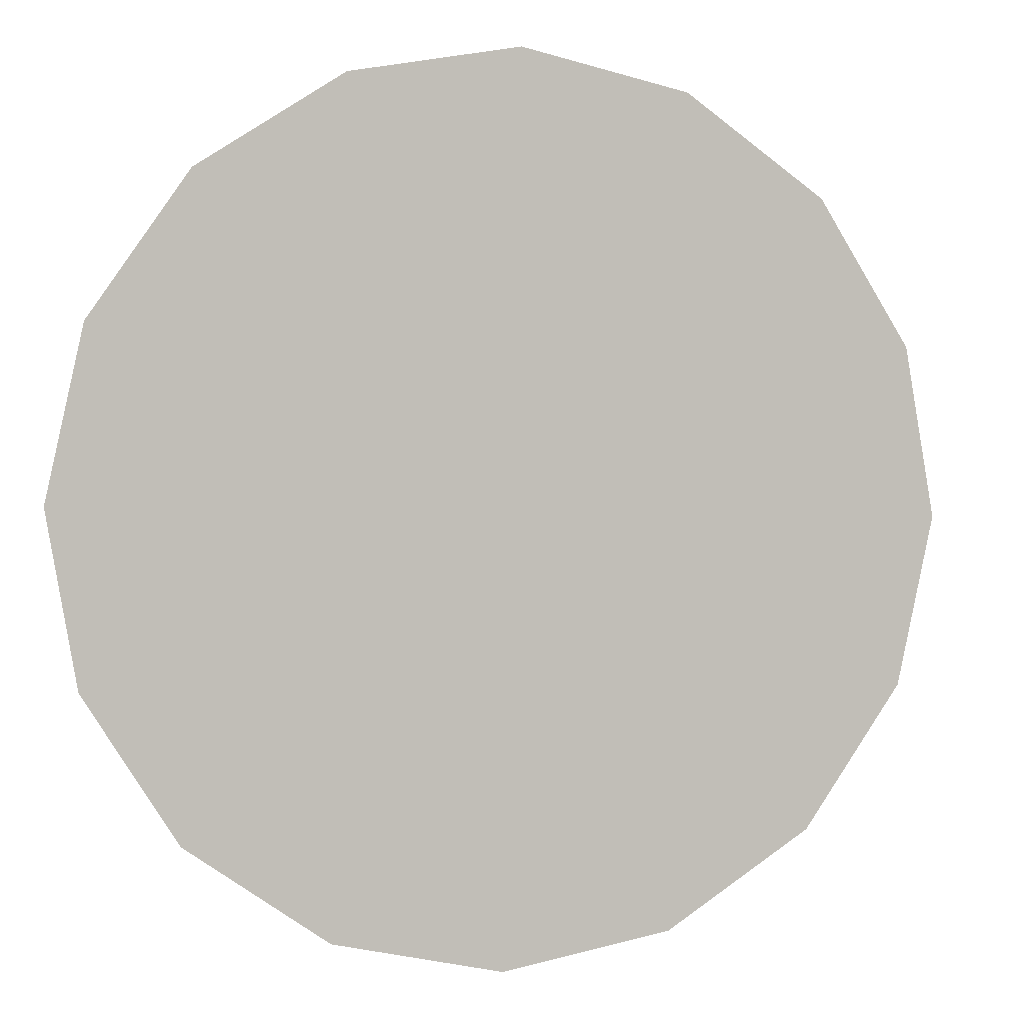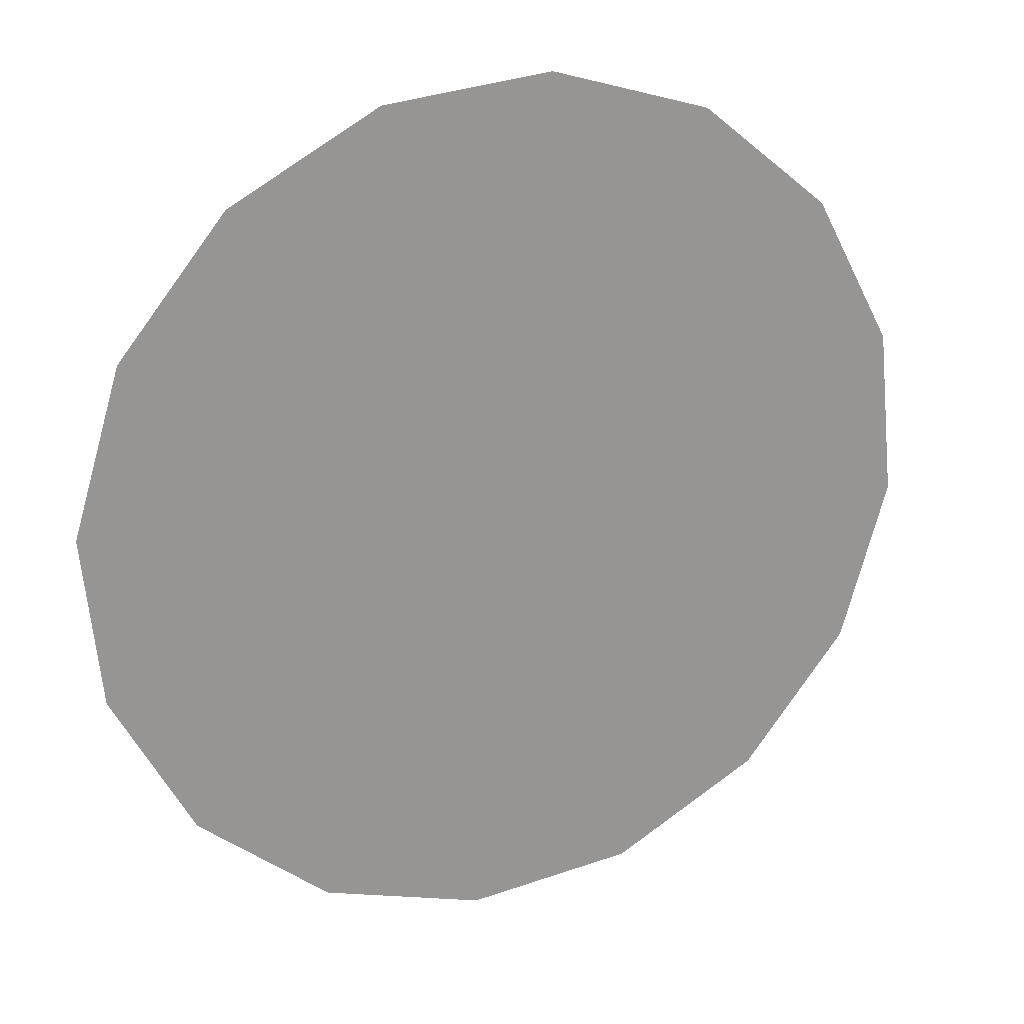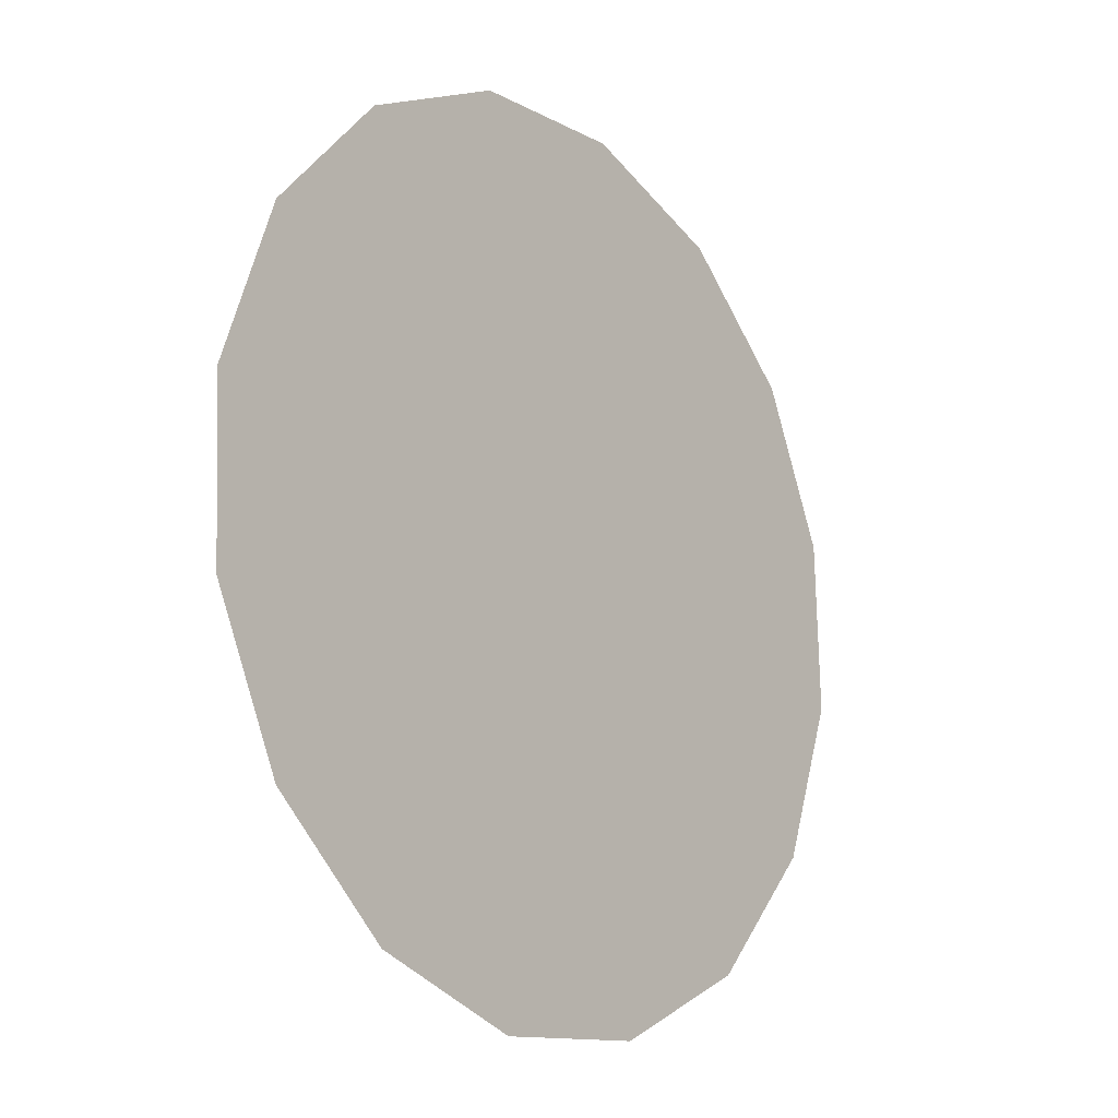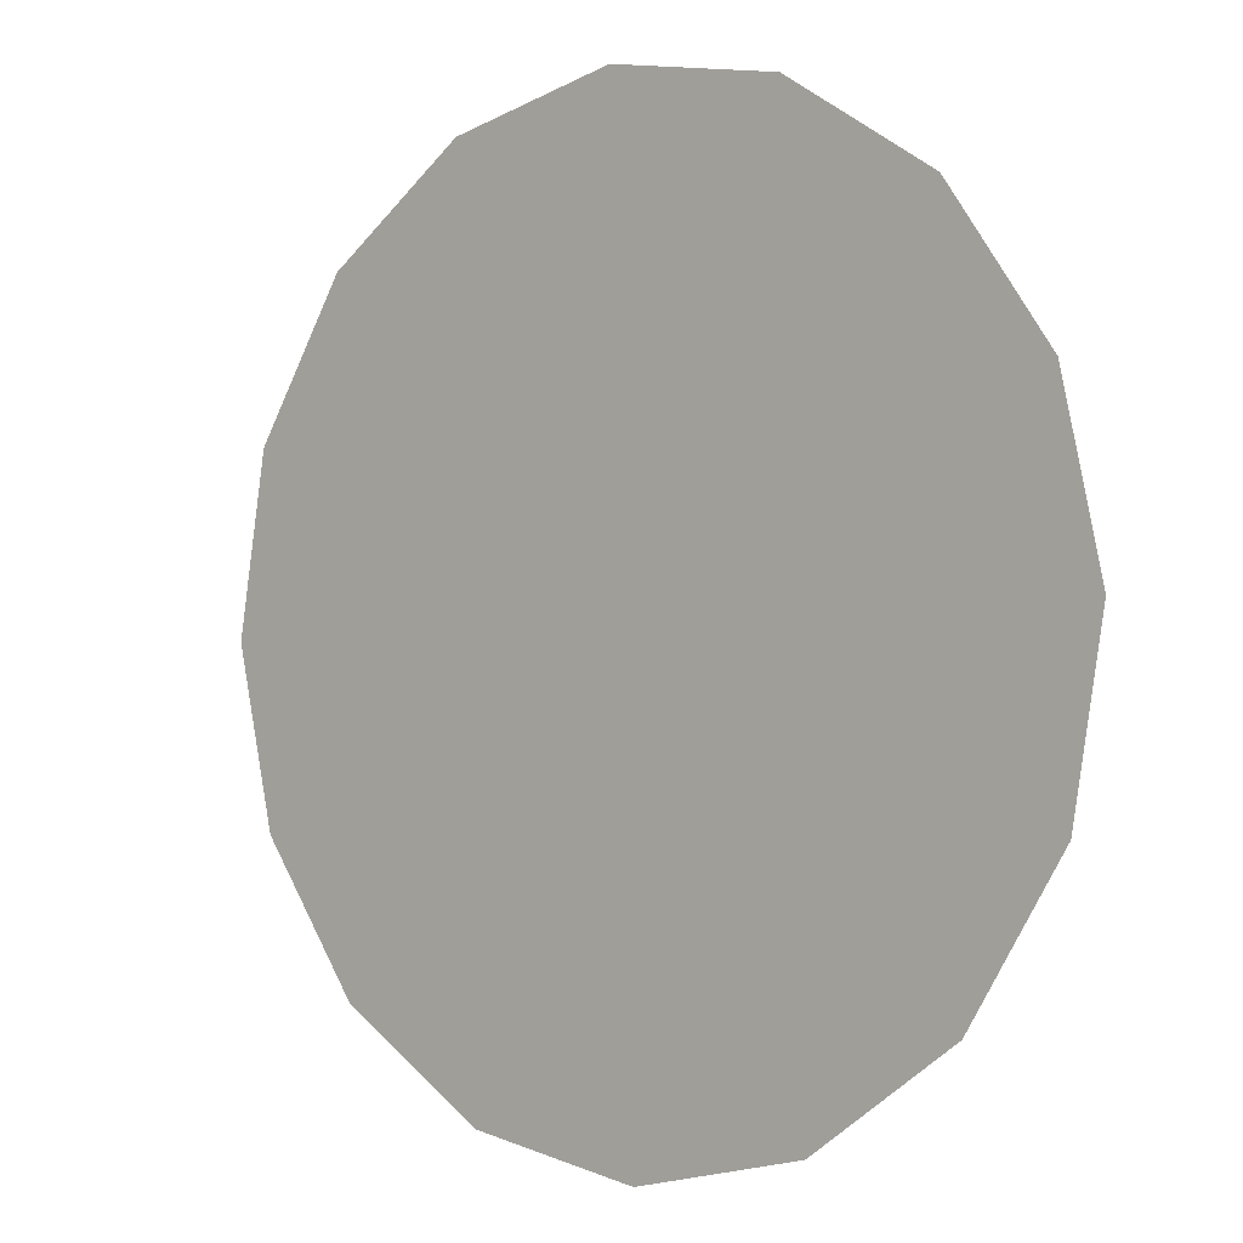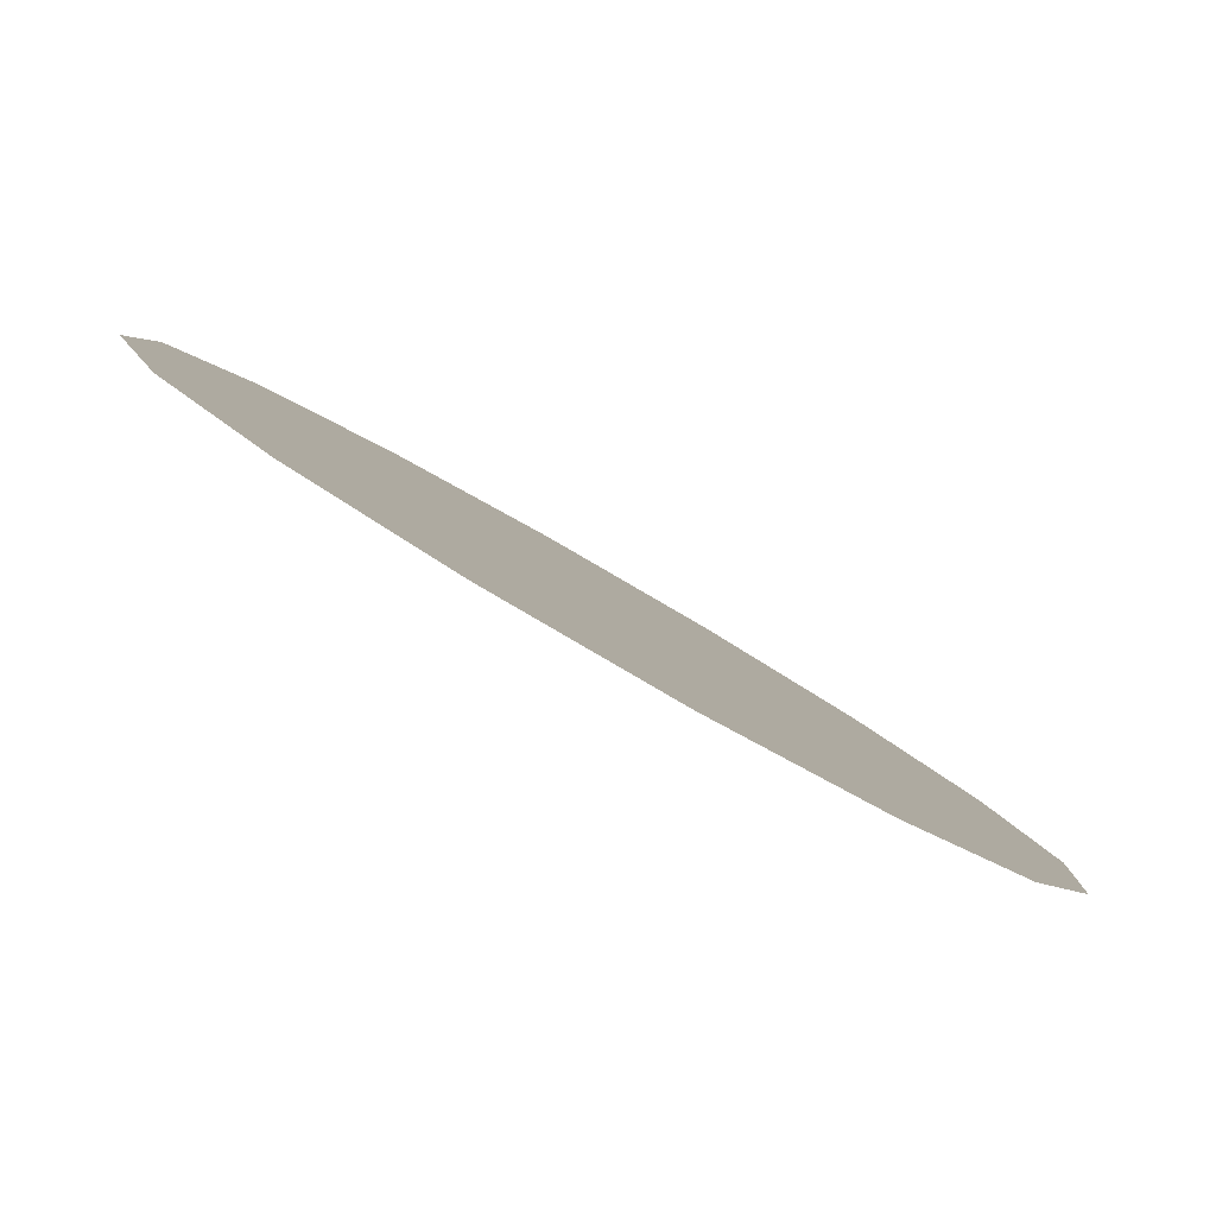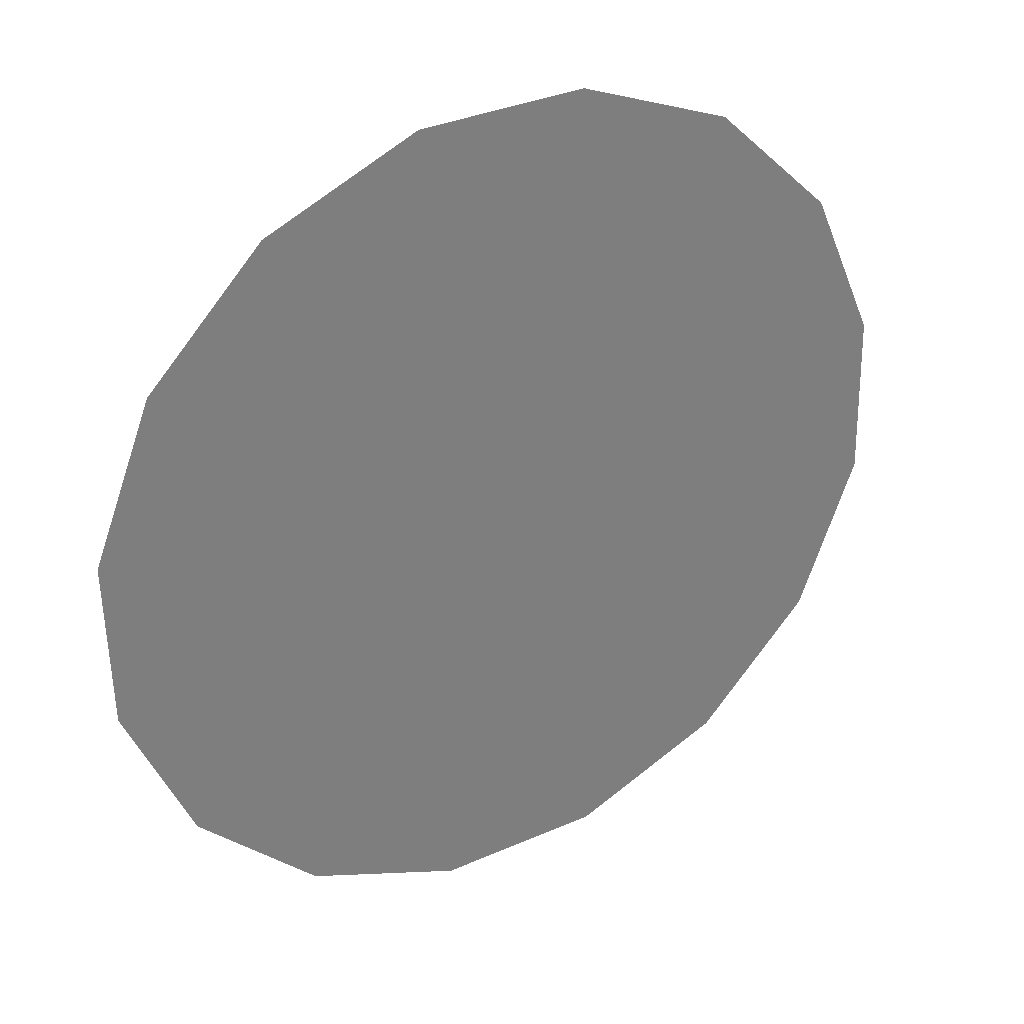
<metadata>
{"format":"obj","ext":"obj","renderer":"f3d","projection":"perspective","resolution":1024,"background":"white","views":[{"elev":35.1,"azim":-141.2,"up":"+Z"},{"elev":-6.7,"azim":99.3,"up":"+Y"},{"elev":-60.5,"azim":64.7,"up":"+Y"},{"elev":42.1,"azim":-71.6,"up":"+Z"},{"elev":-48.6,"azim":-157.0,"up":"+Z"},{"elev":1.2,"azim":91.1,"up":"+Y"}]}
</metadata>
<code>
g L_LowerSpeaker
v 0.7265 -1.68 -2.468
v 0.664 -1.761 -2.486
v 0.7182 -1.656 -2.5
v 0.6474 -1.713 -2.55
v 0.7182 -1.656 -2.5
v 0.6474 -1.713 -2.55
v 0.7206 -1.623 -2.524
v 0.6524 -1.648 -2.599
v 0.7206 -1.623 -2.524
v 0.6524 -1.648 -2.599
v 0.7335 -1.587 -2.537
v 0.6781 -1.576 -2.624
v 0.7335 -1.587 -2.537
v 0.6781 -1.576 -2.624
v 0.7548 -1.552 -2.537
v 0.7207 -1.507 -2.624
v 0.7548 -1.552 -2.537
v 0.7207 -1.507 -2.624
v 0.7813 -1.525 -2.523
v 0.7737 -1.451 -2.596
v 0.7813 -1.525 -2.523
v 0.7737 -1.451 -2.596
v 0.809 -1.508 -2.498
v 0.829 -1.419 -2.547
v 0.809 -1.508 -2.498
v 0.829 -1.419 -2.547
v 0.8336 -1.506 -2.466
v 0.8782 -1.413 -2.482
v 0.8336 -1.506 -2.466
v 0.8782 -1.413 -2.482
v 0.8514 -1.517 -2.431
v 0.9138 -1.436 -2.413
v 0.8514 -1.517 -2.431
v 0.9138 -1.436 -2.413
v 0.8597 -1.541 -2.399
v 0.9304 -1.483 -2.349
v 0.8597 -1.541 -2.399
v 0.9304 -1.483 -2.349
v 0.8572 -1.573 -2.375
v 0.9255 -1.548 -2.301
v 0.8572 -1.573 -2.375
v 0.9255 -1.548 -2.301
v 0.8443 -1.609 -2.362
v 0.8997 -1.621 -2.275
v 0.8443 -1.609 -2.362
v 0.8997 -1.621 -2.275
v 0.823 -1.644 -2.363
v 0.8571 -1.69 -2.275
v 0.823 -1.644 -2.363
v 0.8571 -1.69 -2.275
v 0.7965 -1.672 -2.376
v 0.8041 -1.745 -2.303
v 0.7965 -1.672 -2.376
v 0.8041 -1.745 -2.303
v 0.7689 -1.688 -2.401
v 0.7488 -1.778 -2.352
v 0.7689 -1.688 -2.401
v 0.7488 -1.778 -2.352
v 0.7443 -1.691 -2.433
v 0.6996 -1.783 -2.417
v 0.7443 -1.691 -2.433
v 0.6996 -1.783 -2.417
v 0.7265 -1.68 -2.468
v 0.664 -1.761 -2.486
v 0.664 -1.761 -2.486
v 0.6015 -1.842 -2.504
v 0.6474 -1.713 -2.55
v 0.5767 -1.771 -2.6
v 0.6474 -1.713 -2.55
v 0.5767 -1.771 -2.6
v 0.6524 -1.648 -2.599
v 0.5841 -1.673 -2.673
v 0.6524 -1.648 -2.599
v 0.5841 -1.673 -2.673
v 0.6781 -1.576 -2.624
v 0.6227 -1.565 -2.712
v 0.6781 -1.576 -2.624
v 0.6227 -1.565 -2.712
v 0.7207 -1.507 -2.624
v 0.6866 -1.461 -2.711
v 0.7207 -1.507 -2.624
v 0.6866 -1.461 -2.711
v 0.7737 -1.451 -2.596
v 0.7661 -1.378 -2.67
v 0.7737 -1.451 -2.596
v 0.7661 -1.378 -2.67
v 0.829 -1.419 -2.547
v 0.8491 -1.329 -2.595
v 0.829 -1.419 -2.547
v 0.8491 -1.329 -2.595
v 0.8782 -1.413 -2.482
v 0.9229 -1.32 -2.499
v 0.8782 -1.413 -2.482
v 0.9229 -1.32 -2.499
v 0.9138 -1.436 -2.413
v 0.9763 -1.354 -2.395
v 0.9138 -1.436 -2.413
v 0.9763 -1.354 -2.395
v 0.9304 -1.483 -2.349
v 1.001 -1.426 -2.299
v 0.9304 -1.483 -2.349
v 1.001 -1.426 -2.299
v 0.9255 -1.548 -2.301
v 0.9938 -1.523 -2.226
v 0.9255 -1.548 -2.301
v 0.9938 -1.523 -2.226
v 0.8997 -1.621 -2.275
v 0.9551 -1.632 -2.187
v 0.8997 -1.621 -2.275
v 0.9551 -1.632 -2.187
v 0.8571 -1.69 -2.275
v 0.8912 -1.736 -2.188
v 0.8571 -1.69 -2.275
v 0.8912 -1.736 -2.188
v 0.8041 -1.745 -2.303
v 0.8117 -1.819 -2.229
v 0.8041 -1.745 -2.303
v 0.8117 -1.819 -2.229
v 0.7488 -1.778 -2.352
v 0.7288 -1.868 -2.304
v 0.7488 -1.778 -2.352
v 0.7288 -1.868 -2.304
v 0.6996 -1.783 -2.417
v 0.655 -1.876 -2.4
v 0.6996 -1.783 -2.417
v 0.655 -1.876 -2.4
v 0.664 -1.761 -2.486
v 0.6015 -1.842 -2.504
v 0.6015 -1.842 -2.504
v 0.5391 -1.923 -2.523
v 0.5767 -1.771 -2.6
v 0.5059 -1.828 -2.65
v 0.5767 -1.771 -2.6
v 0.5059 -1.828 -2.65
v 0.5841 -1.673 -2.673
v 0.5158 -1.698 -2.747
v 0.5841 -1.673 -2.673
v 0.5158 -1.698 -2.747
v 0.6227 -1.565 -2.712
v 0.5673 -1.553 -2.799
v 0.6227 -1.565 -2.712
v 0.5673 -1.553 -2.799
v 0.6866 -1.461 -2.711
v 0.6525 -1.415 -2.798
v 0.6866 -1.461 -2.711
v 0.6525 -1.415 -2.798
v 0.7661 -1.378 -2.67
v 0.7585 -1.305 -2.743
v 0.7661 -1.378 -2.67
v 0.7585 -1.305 -2.743
v 0.8491 -1.329 -2.595
v 0.8691 -1.239 -2.644
v 0.8491 -1.329 -2.595
v 0.8691 -1.239 -2.644
v 0.9229 -1.32 -2.499
v 0.9675 -1.228 -2.515
v 0.9229 -1.32 -2.499
v 0.9675 -1.228 -2.515
v 0.9763 -1.354 -2.395
v 1.039 -1.273 -2.376
v 0.9763 -1.354 -2.395
v 1.039 -1.273 -2.376
v 1.001 -1.426 -2.299
v 1.072 -1.368 -2.249
v 1.001 -1.426 -2.299
v 1.072 -1.368 -2.249
v 0.9938 -1.523 -2.226
v 1.062 -1.498 -2.152
v 0.9938 -1.523 -2.226
v 1.062 -1.498 -2.152
v 0.9551 -1.632 -2.187
v 1.011 -1.643 -2.1
v 0.9551 -1.632 -2.187
v 1.011 -1.643 -2.1
v 0.8912 -1.736 -2.188
v 0.9253 -1.782 -2.101
v 0.8912 -1.736 -2.188
v 0.9253 -1.782 -2.101
v 0.8117 -1.819 -2.229
v 0.8194 -1.892 -2.156
v 0.8117 -1.819 -2.229
v 0.8194 -1.892 -2.156
v 0.7288 -1.868 -2.304
v 0.7087 -1.958 -2.255
v 0.7288 -1.868 -2.304
v 0.7087 -1.958 -2.255
v 0.655 -1.876 -2.4
v 0.6103 -1.969 -2.384
v 0.655 -1.876 -2.4
v 0.6103 -1.969 -2.384
v 0.6015 -1.842 -2.504
v 0.5391 -1.923 -2.523
v 0.7182 -1.656 -2.5
v 0.7889 -1.598 -2.45
v 0.7265 -1.68 -2.468
v 0.7206 -1.623 -2.524
v 0.7889 -1.598 -2.45
v 0.7182 -1.656 -2.5
v 0.7335 -1.587 -2.537
v 0.7889 -1.598 -2.45
v 0.7206 -1.623 -2.524
v 0.7548 -1.552 -2.537
v 0.7889 -1.598 -2.45
v 0.7335 -1.587 -2.537
v 0.7813 -1.525 -2.523
v 0.7889 -1.598 -2.45
v 0.7548 -1.552 -2.537
v 0.809 -1.508 -2.498
v 0.7889 -1.598 -2.45
v 0.7813 -1.525 -2.523
v 0.8336 -1.506 -2.466
v 0.7889 -1.598 -2.45
v 0.809 -1.508 -2.498
v 0.8514 -1.517 -2.431
v 0.7889 -1.598 -2.45
v 0.8336 -1.506 -2.466
v 0.8597 -1.541 -2.399
v 0.7889 -1.598 -2.45
v 0.8514 -1.517 -2.431
v 0.8572 -1.573 -2.375
v 0.7889 -1.598 -2.45
v 0.8597 -1.541 -2.399
v 0.8443 -1.609 -2.362
v 0.7889 -1.598 -2.45
v 0.8572 -1.573 -2.375
v 0.823 -1.644 -2.363
v 0.7889 -1.598 -2.45
v 0.8443 -1.609 -2.362
v 0.7965 -1.672 -2.376
v 0.7889 -1.598 -2.45
v 0.823 -1.644 -2.363
v 0.7689 -1.688 -2.401
v 0.7889 -1.598 -2.45
v 0.7965 -1.672 -2.376
v 0.7443 -1.691 -2.433
v 0.7889 -1.598 -2.45
v 0.7689 -1.688 -2.401
v 0.7265 -1.68 -2.468
v 0.7889 -1.598 -2.45
v 0.7443 -1.691 -2.433
g L_LowerSpeaker_0
f 3 2 1
f 3 4 2
f 7 6 5
f 7 8 6
f 11 10 9
f 11 12 10
f 15 14 13
f 15 16 14
f 19 18 17
f 19 20 18
f 23 22 21
f 23 24 22
f 27 26 25
f 27 28 26
f 31 30 29
f 31 32 30
f 35 34 33
f 35 36 34
f 39 38 37
f 39 40 38
f 43 42 41
f 43 44 42
f 47 46 45
f 47 48 46
f 51 50 49
f 51 52 50
f 55 54 53
f 55 56 54
f 59 58 57
f 59 60 58
f 63 62 61
f 63 64 62
f 67 66 65
f 67 68 66
f 71 70 69
f 71 72 70
f 75 74 73
f 75 76 74
f 79 78 77
f 79 80 78
f 83 82 81
f 83 84 82
f 87 86 85
f 87 88 86
f 91 90 89
f 91 92 90
f 95 94 93
f 95 96 94
f 99 98 97
f 99 100 98
f 103 102 101
f 103 104 102
f 107 106 105
f 107 108 106
f 111 110 109
f 111 112 110
f 115 114 113
f 115 116 114
f 119 118 117
f 119 120 118
f 123 122 121
f 123 124 122
f 127 126 125
f 127 128 126
f 131 130 129
f 131 132 130
f 135 134 133
f 135 136 134
f 139 138 137
f 139 140 138
f 143 142 141
f 143 144 142
f 147 146 145
f 147 148 146
f 151 150 149
f 151 152 150
f 155 154 153
f 155 156 154
f 159 158 157
f 159 160 158
f 163 162 161
f 163 164 162
f 167 166 165
f 167 168 166
f 171 170 169
f 171 172 170
f 175 174 173
f 175 176 174
f 179 178 177
f 179 180 178
f 183 182 181
f 183 184 182
f 187 186 185
f 187 188 186
f 191 190 189
f 191 192 190
f 195 194 193
f 198 197 196
f 201 200 199
f 204 203 202
f 207 206 205
f 210 209 208
f 213 212 211
f 216 215 214
f 219 218 217
f 222 221 220
f 225 224 223
f 228 227 226
f 231 230 229
f 234 233 232
f 237 236 235
f 240 239 238

</code>
